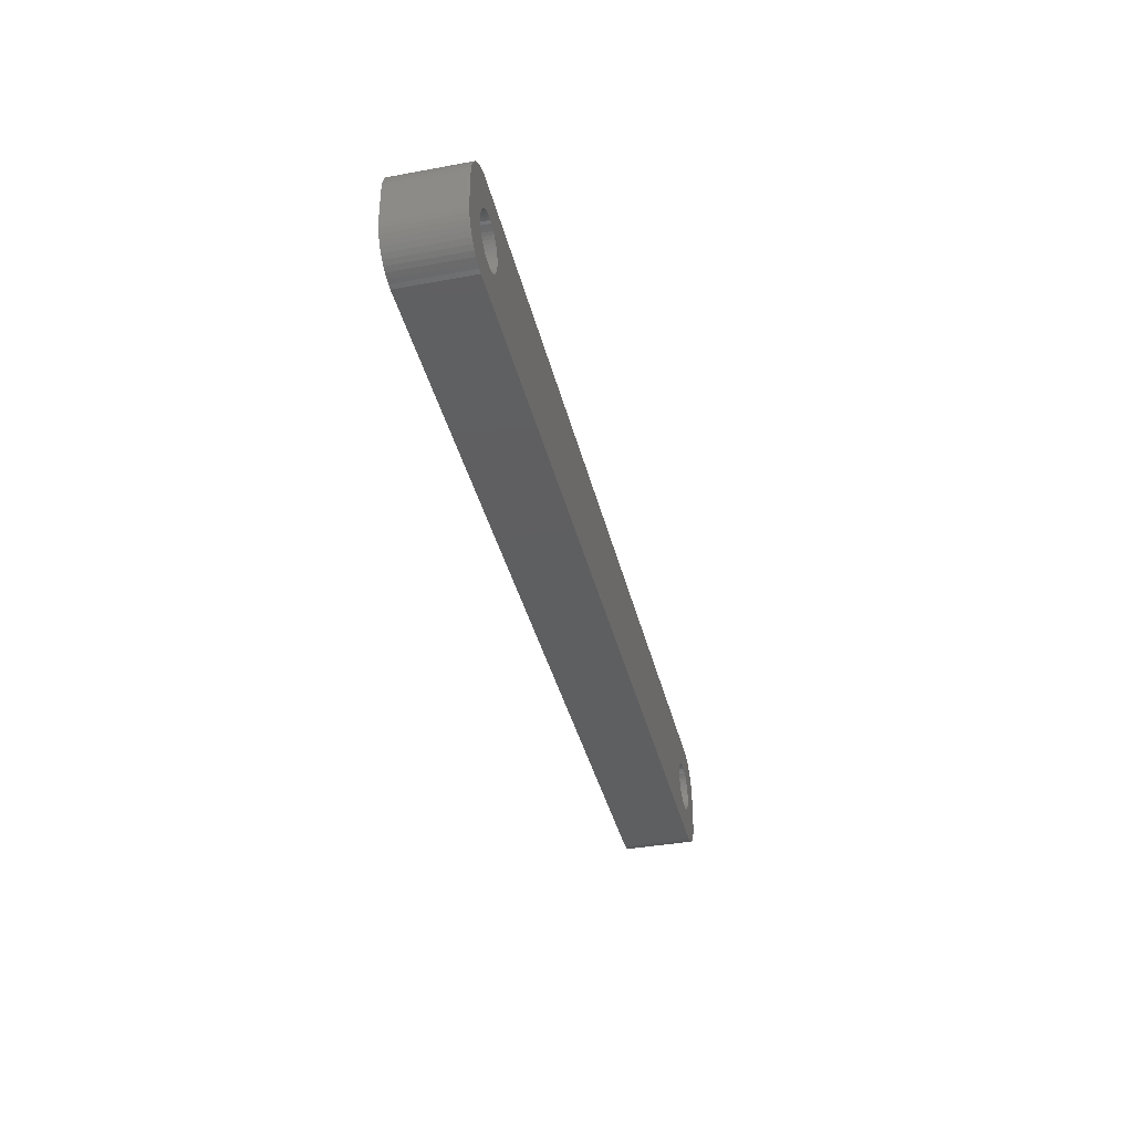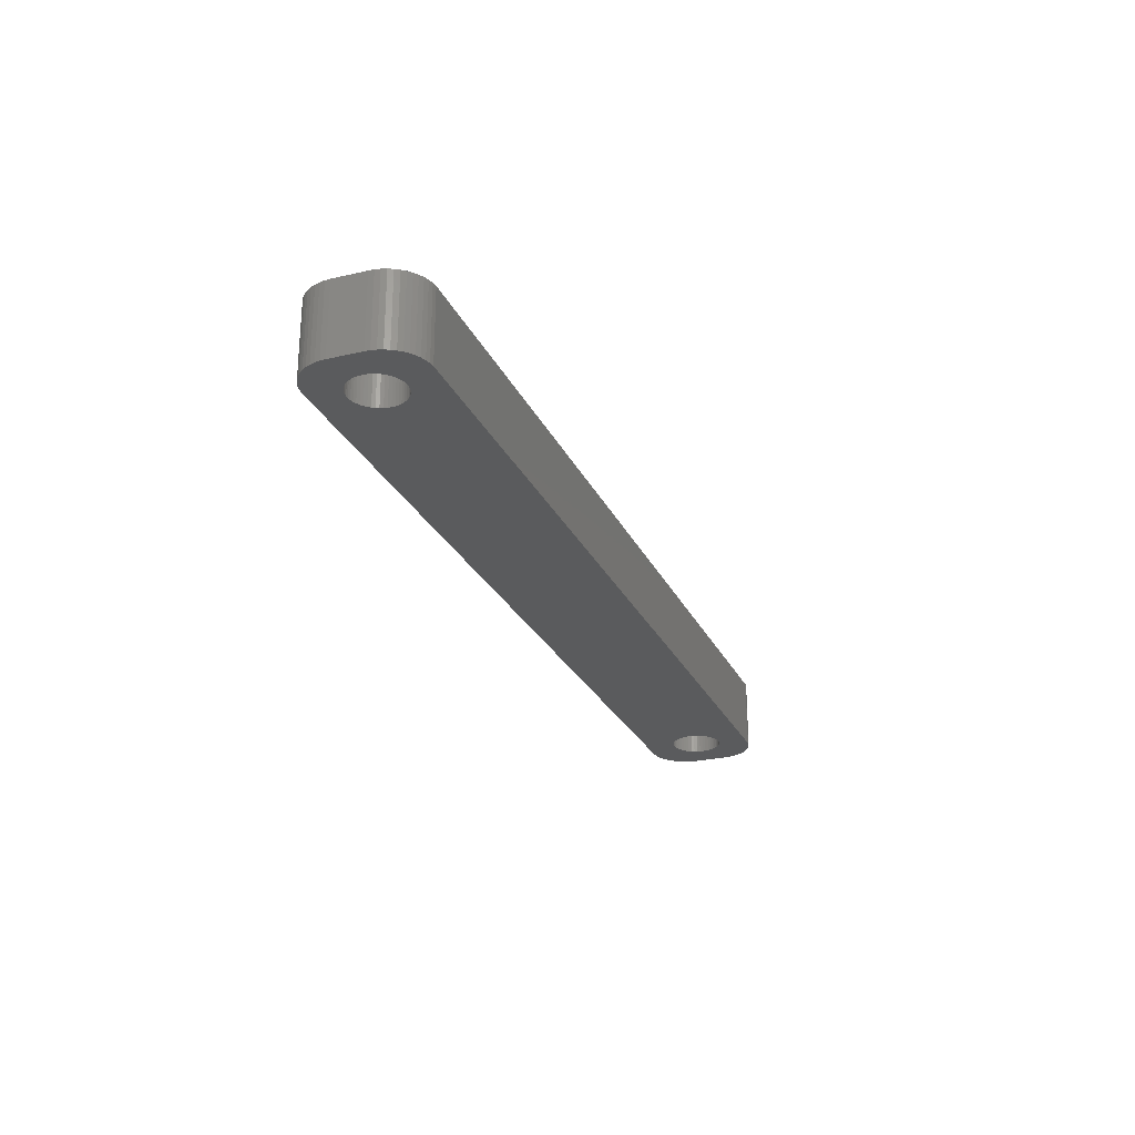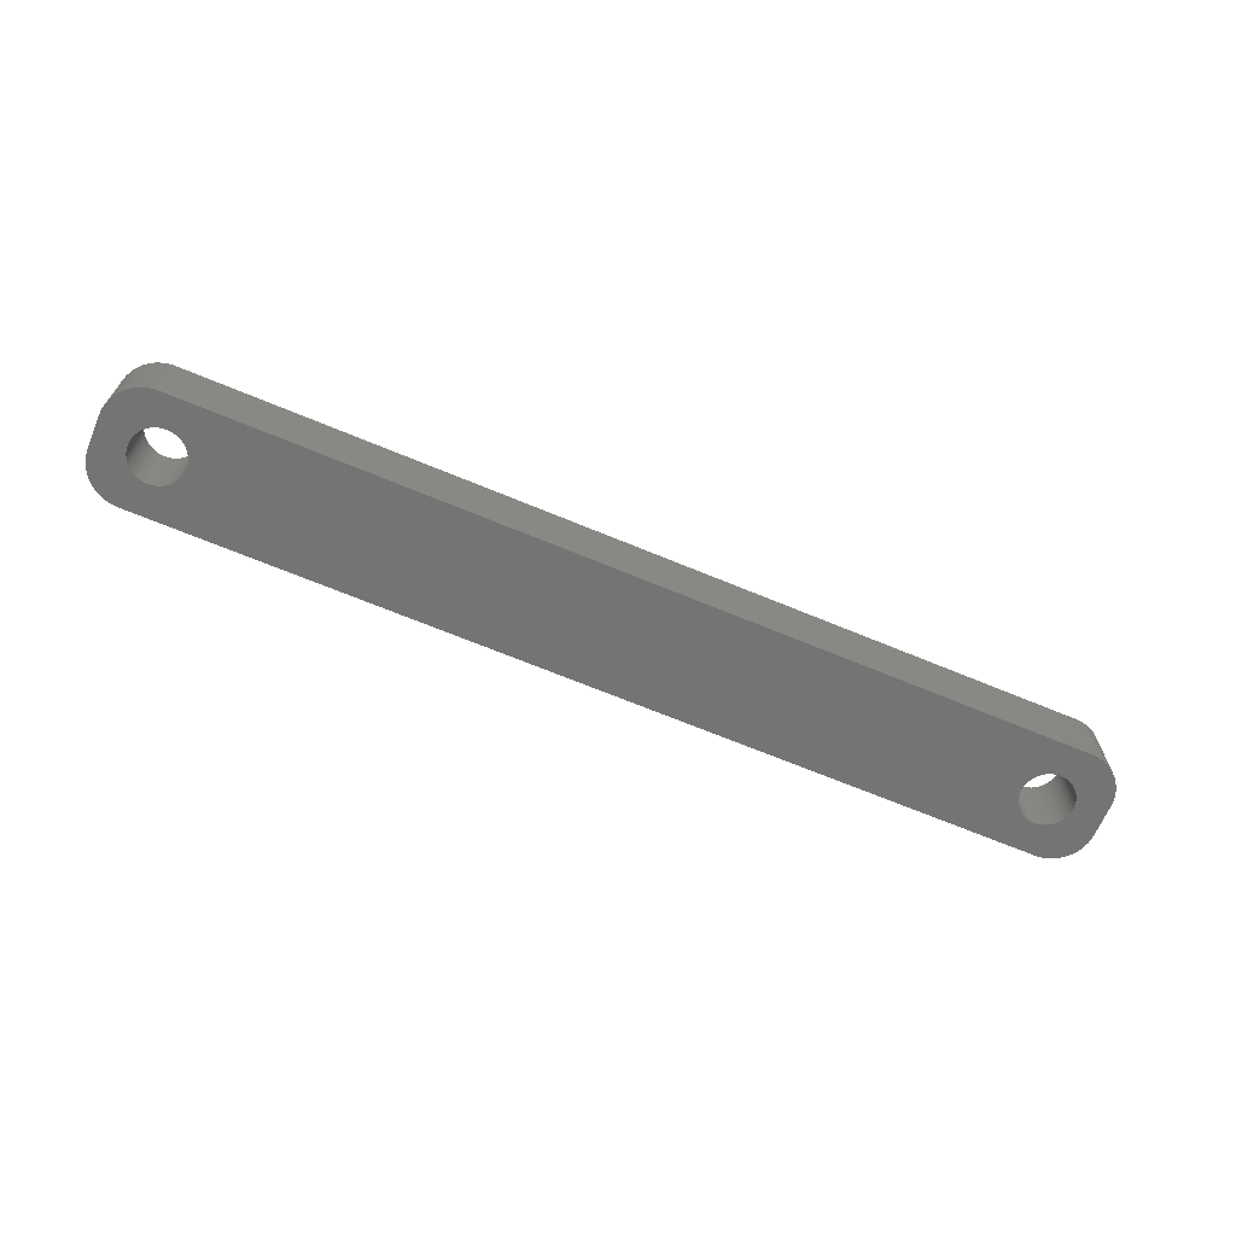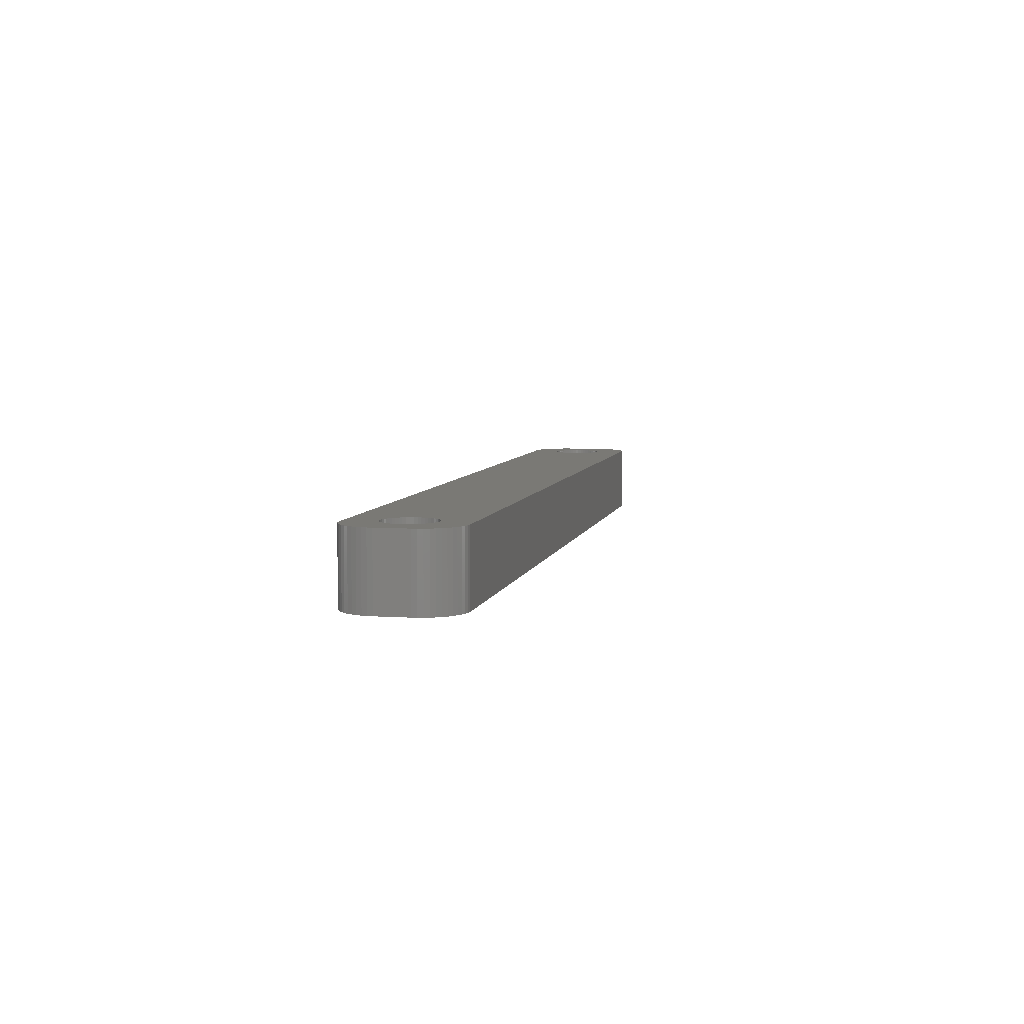
<metadata>
{"format":"stl","ext":"stl","renderer":"f3d","projection":"perspective","resolution":1024,"background":"white","views":[{"elev":-37.8,"azim":103.2,"up":"+Y"},{"elev":-25.4,"azim":110.5,"up":"+Z"},{"elev":-66.7,"azim":157.2,"up":"+Z"},{"elev":6.0,"azim":-78.3,"up":"+Z"}]}
</metadata>
<code>
# stl→obj: 304 verts, 612 faces
v -49.25 0 0
v -49.28 0.4073 9
v -49.28 0.4073 0
v -49.25 0 9
v -55.75 0 9
v -55.72 0.4073 0
v -55.72 0.4073 9
v -55.75 0 0
v -52.7 3.244 0
v -52.3 3.244 9
v -52.7 3.244 9
v -52.3 3.244 0
v -52.3 -3.244 0
v -52.7 -3.244 9
v -52.3 -3.244 9
v -52.7 -3.244 0
v -50.43 2.504 0
v -50.13 2.225 9
v -50.43 2.504 9
v -50.13 2.225 0
v -54.87 2.225 0
v -54.57 2.504 9
v -54.87 2.225 9
v -54.57 2.504 0
v -53.88 2.941 0
v -53.5 3.091 9
v -53.88 2.941 9
v -53.5 3.091 0
v -49.48 1.196 0
v -49.65 1.566 9
v -49.65 1.566 0
v -49.48 1.196 9
v -49.87 1.91 9
v -49.87 1.91 0
v -51.5 3.091 0
v -51.12 2.941 9
v -51.5 3.091 9
v -51.12 2.941 0
v -51.89 3.192 0
v -51.89 3.192 9
v -50.76 2.744 0
v -50.76 2.744 9
v -55.52 1.196 9
v -55.35 1.566 0
v -55.35 1.566 9
v -55.52 1.196 0
v -55.13 1.91 9
v -55.13 1.91 0
v -55.65 0.8082 9
v -55.65 0.8082 0
v -54.24 2.744 0
v -54.24 2.744 9
v -53.11 3.192 0
v -53.11 3.192 9
v -51.89 -3.192 0
v -51.89 -3.192 9
v -50.76 -2.744 0
v -51.12 -2.941 9
v -50.76 -2.744 9
v -51.12 -2.941 0
v -49.35 0.8082 0
v -49.35 0.8082 9
v -49.28 -0.4073 0
v -49.28 -0.4073 9
v -49.48 -1.196 0
v -49.35 -0.8082 9
v -49.35 -0.8082 0
v -49.48 -1.196 9
v -55.35 -1.566 9
v -55.52 -1.196 0
v -55.52 -1.196 9
v -55.35 -1.566 0
v -50.43 -2.504 0
v -50.43 -2.504 9
v -55.65 -0.8082 0
v -55.65 -0.8082 9
v -50.13 -2.225 0
v -50.13 -2.225 9
v -51.5 -3.091 0
v -51.5 -3.091 9
v -49.65 -1.566 0
v -49.65 -1.566 9
v -49.87 -1.91 0
v -49.87 -1.91 9
v -53.5 -3.091 0
v -53.88 -2.941 9
v -53.5 -3.091 9
v -53.88 -2.941 0
v -53.11 -3.192 0
v -53.11 -3.192 9
v -54.87 -2.225 9
v -55.13 -1.91 0
v -55.13 -1.91 9
v -54.87 -2.225 0
v -54.57 -2.504 0
v -54.57 -2.504 9
v -55.72 -0.4073 0
v -55.72 -0.4073 9
v -54.24 -2.744 0
v -54.24 -2.744 9
v 54.24 2.744 0
v 54.57 2.504 9
v 54.24 2.744 9
v 54.57 2.504 0
v 55.65 -0.8082 0
v 55.72 -0.4073 9
v 55.72 -0.4073 0
v 55.65 -0.8082 9
v 51.89 -3.192 0
v 51.5 -3.091 9
v 51.89 -3.192 9
v 51.5 -3.091 0
v 50.76 2.744 0
v 51.12 2.941 9
v 50.76 2.744 9
v 51.12 2.941 0
v 49.35 0.8082 9
v 49.48 1.196 0
v 49.48 1.196 9
v 49.35 0.8082 0
v 55.52 1.196 0
v 55.35 1.566 9
v 55.35 1.566 0
v 55.52 1.196 9
v 55.13 1.91 9
v 55.13 1.91 0
v 53.5 3.091 0
v 53.88 2.941 9
v 53.5 3.091 9
v 53.88 2.941 0
v 52.7 3.244 0
v 53.11 3.192 9
v 52.7 3.244 9
v 53.11 3.192 0
v 49.28 -0.4073 9
v 49.25 0 0
v 49.25 0 9
v 49.28 -0.4073 0
v 49.65 1.566 9
v 49.87 1.91 0
v 49.87 1.91 9
v 49.65 1.566 0
v 50.43 2.504 0
v 50.43 2.504 9
v 51.5 3.091 0
v 51.89 3.192 9
v 51.5 3.091 9
v 51.89 3.192 0
v 55.75 0 0
v 55.72 0.4073 9
v 55.72 0.4073 0
v 55.75 0 9
v 55.13 -1.91 0
v 55.35 -1.566 9
v 55.35 -1.566 0
v 55.13 -1.91 9
v 55.52 -1.196 0
v 55.52 -1.196 9
v 54.57 -2.504 0
v 54.24 -2.744 9
v 54.57 -2.504 9
v 54.24 -2.744 0
v 52.3 -3.244 0
v 52.3 -3.244 9
v 50.76 -2.744 0
v 50.43 -2.504 9
v 50.76 -2.744 9
v 50.43 -2.504 0
v 49.87 -1.91 9
v 49.65 -1.566 0
v 49.65 -1.566 9
v 49.87 -1.91 0
v 55.65 0.8082 9
v 55.65 0.8082 0
v 54.87 2.225 9
v 54.87 2.225 0
v 52.3 3.244 0
v 52.3 3.244 9
v 49.28 0.4073 9
v 49.28 0.4073 0
v 50.13 2.225 0
v 50.13 2.225 9
v 53.11 -3.192 0
v 52.7 -3.244 9
v 53.11 -3.192 9
v 52.7 -3.244 0
v 53.88 -2.941 0
v 53.5 -3.091 9
v 53.88 -2.941 9
v 53.5 -3.091 0
v 54.87 -2.225 0
v 54.87 -2.225 9
v 51.12 -2.941 0
v 51.12 -2.941 9
v 49.48 -1.196 0
v 49.48 -1.196 9
v 49.35 -0.8082 9
v 49.35 -0.8082 0
v 50.13 -2.225 9
v 50.13 -2.225 0
v -59.5 -2 0
v -59.5 2 9
v -59.5 2 0
v -59.5 -2 9
v -59.46 -2.627 0
v -59.46 -2.627 9
v 54.81 6.99 0
v -54.81 6.99 9
v 54.81 6.99 9
v -54.81 6.99 0
v -54.81 -6.99 0
v 54.81 -6.99 9
v -54.81 -6.99 9
v 54.81 -6.99 0
v 56.63 -6.524 0
v 57.18 -6.222 9
v 56.63 -6.524 9
v 57.18 -6.222 0
v -59.46 2.627 9
v -59.46 2.627 0
v 59.5 2 9
v 59.46 2.627 9
v 59.5 -2 9
v 59.34 3.243 9
v 59.15 3.841 9
v 58.88 4.409 9
v 58.55 4.939 9
v 59.46 -2.627 9
v 58.14 5.423 9
v 57.69 5.853 9
v 59.34 -3.243 9
v 57.18 6.222 9
v 59.15 -3.841 9
v 56.63 6.524 9
v 56.05 6.755 9
v 58.88 -4.409 9
v 58.55 -4.939 9
v 55.44 6.911 9
v -55.44 6.911 9
v -56.05 6.755 9
v -56.63 6.524 9
v -57.18 6.222 9
v -57.69 5.853 9
v -58.14 5.423 9
v -58.55 4.939 9
v 58.14 -5.423 9
v 57.69 -5.853 9
v 56.05 -6.755 9
v 55.44 -6.911 9
v -55.44 -6.911 9
v -56.63 -6.524 9
v -57.69 -5.853 9
v -58.55 -4.939 9
v -59.15 -3.841 9
v -56.05 -6.755 9
v -58.88 4.409 9
v -59.15 3.841 9
v -59.34 3.243 9
v -57.18 -6.222 9
v -58.14 -5.423 9
v -58.88 -4.409 9
v -59.34 -3.243 9
v 59.15 -3.841 0
v 58.88 -4.409 0
v -56.63 -6.524 0
v -56.05 -6.755 0
v -58.14 -5.423 0
v -57.69 -5.853 0
v 59.5 2 0
v 59.5 -2 0
v 59.34 -3.243 0
v 58.88 4.409 0
v 59.15 3.841 0
v 59.34 3.243 0
v 58.14 5.423 0
v 57.69 5.853 0
v 56.63 6.524 0
v 56.05 6.755 0
v 55.44 6.911 0
v -57.18 6.222 0
v -57.69 5.853 0
v -55.44 6.911 0
v -56.05 6.755 0
v 59.46 -2.627 0
v 58.55 -4.939 0
v 59.46 2.627 0
v 58.14 -5.423 0
v 57.69 -5.853 0
v 56.05 -6.755 0
v 58.55 4.939 0
v 55.44 -6.911 0
v -55.44 -6.911 0
v -57.18 -6.222 0
v -58.55 -4.939 0
v 57.18 6.222 0
v -56.63 6.524 0
v -58.55 4.939 0
v -59.15 3.841 0
v -58.88 -4.409 0
v -59.15 -3.841 0
v -59.34 -3.243 0
v -58.14 5.423 0
v -58.88 4.409 0
v -59.34 3.243 0
f 1 2 3
f 2 1 4
f 5 6 7
f 6 5 8
f 9 10 11
f 10 9 12
f 13 14 15
f 14 13 16
f 17 18 19
f 18 17 20
f 21 22 23
f 22 21 24
f 25 26 27
f 26 25 28
f 29 30 31
f 30 29 32
f 31 33 34
f 33 31 30
f 35 36 37
f 36 35 38
f 39 37 40
f 37 39 35
f 41 19 42
f 19 41 17
f 43 44 45
f 44 43 46
f 47 21 23
f 21 47 48
f 49 46 43
f 46 49 50
f 51 27 52
f 27 51 25
f 53 11 54
f 11 53 9
f 55 15 56
f 15 55 13
f 57 58 59
f 58 57 60
f 61 32 29
f 32 61 62
f 3 62 61
f 62 3 2
f 34 18 20
f 18 34 33
f 12 40 10
f 40 12 39
f 38 42 36
f 42 38 41
f 45 48 47
f 48 45 44
f 7 50 49
f 50 7 6
f 24 52 22
f 52 24 51
f 28 54 26
f 54 28 53
f 63 4 1
f 4 63 64
f 65 66 67
f 66 65 68
f 67 64 63
f 64 67 66
f 69 70 71
f 70 69 72
f 73 59 74
f 59 73 57
f 71 75 76
f 75 71 70
f 77 74 78
f 74 77 73
f 79 56 80
f 56 79 55
f 60 80 58
f 80 60 79
f 81 68 65
f 68 81 82
f 83 82 81
f 82 83 84
f 85 86 87
f 86 85 88
f 89 87 90
f 87 89 85
f 91 92 93
f 92 91 94
f 95 91 96
f 91 95 94
f 76 97 98
f 97 76 75
f 98 8 5
f 8 98 97
f 77 84 83
f 84 77 78
f 99 96 100
f 96 99 95
f 88 100 86
f 100 88 99
f 16 90 14
f 90 16 89
f 93 72 69
f 72 93 92
f 101 102 103
f 102 101 104
f 105 106 107
f 106 105 108
f 109 110 111
f 110 109 112
f 113 114 115
f 114 113 116
f 117 118 119
f 118 117 120
f 121 122 123
f 122 121 124
f 123 125 126
f 125 123 122
f 127 128 129
f 128 127 130
f 131 132 133
f 132 131 134
f 135 136 137
f 136 135 138
f 139 140 141
f 140 139 142
f 143 115 144
f 115 143 113
f 145 146 147
f 146 145 148
f 149 150 151
f 150 149 152
f 153 154 155
f 154 153 156
f 157 108 105
f 108 157 158
f 159 160 161
f 160 159 162
f 163 111 164
f 111 163 109
f 165 166 167
f 166 165 168
f 169 170 171
f 170 169 172
f 151 173 174
f 173 151 150
f 174 124 121
f 124 174 173
f 126 175 176
f 175 126 125
f 104 175 102
f 175 104 176
f 177 133 178
f 133 177 131
f 130 103 128
f 103 130 101
f 134 129 132
f 129 134 127
f 179 120 117
f 120 179 180
f 137 180 179
f 180 137 136
f 119 142 139
f 142 119 118
f 116 147 114
f 147 116 145
f 148 178 146
f 178 148 177
f 181 144 182
f 144 181 143
f 141 181 182
f 181 141 140
f 107 152 149
f 152 107 106
f 183 184 185
f 184 183 186
f 187 188 189
f 188 187 190
f 191 156 153
f 156 191 192
f 191 161 192
f 161 191 159
f 186 164 184
f 164 186 163
f 193 167 194
f 167 193 165
f 171 195 196
f 195 171 170
f 197 138 135
f 138 197 198
f 199 172 169
f 172 199 200
f 168 199 166
f 199 168 200
f 155 158 157
f 158 155 154
f 190 185 188
f 185 190 183
f 162 189 160
f 189 162 187
f 112 194 110
f 194 112 193
f 196 198 197
f 198 196 195
f 201 202 203
f 202 201 204
f 205 204 201
f 204 205 206
f 207 208 209
f 208 207 210
f 211 212 213
f 212 211 214
f 215 216 217
f 216 215 218
f 203 219 220
f 219 203 202
f 124 221 222
f 221 152 223
f 122 222 224
f 106 223 152
f 122 224 225
f 108 223 106
f 125 225 226
f 158 223 108
f 125 226 227
f 223 158 228
f 175 227 229
f 154 228 158
f 175 229 230
f 228 154 231
f 102 230 232
f 231 154 233
f 102 232 234
f 156 233 154
f 103 234 235
f 233 156 236
f 236 156 237
f 221 150 152
f 221 173 150
f 221 124 173
f 103 235 238
f 222 122 124
f 225 125 122
f 227 175 125
f 128 238 209
f 230 102 175
f 234 103 102
f 238 128 103
f 209 129 128
f 209 132 129
f 209 133 132
f 209 178 133
f 209 146 178
f 209 147 146
f 209 114 147
f 209 115 114
f 209 144 115
f 209 182 144
f 179 4 137
f 2 179 117
f 62 117 119
f 32 119 139
f 30 139 141
f 33 141 182
f 18 182 209
f 179 2 4
f 117 62 2
f 119 32 62
f 139 30 32
f 141 33 30
f 182 18 33
f 209 19 18
f 208 19 209
f 19 208 42
f 42 208 36
f 36 208 37
f 37 208 40
f 40 208 10
f 10 208 11
f 208 54 11
f 208 26 54
f 208 27 26
f 239 27 208
f 27 239 52
f 240 52 239
f 241 52 240
f 52 241 22
f 242 22 241
f 243 22 242
f 22 243 23
f 244 23 243
f 245 23 244
f 23 245 47
f 192 237 156
f 237 192 246
f 246 192 247
f 161 247 192
f 247 161 216
f 216 161 217
f 160 217 161
f 217 160 248
f 248 160 249
f 189 249 160
f 249 189 212
f 188 212 189
f 185 212 188
f 184 212 185
f 164 212 184
f 111 212 164
f 110 212 111
f 194 212 110
f 167 212 194
f 166 212 167
f 199 212 166
f 4 135 137
f 64 135 4
f 135 64 197
f 66 197 64
f 197 66 196
f 68 196 66
f 196 68 171
f 82 171 68
f 171 82 169
f 84 169 82
f 169 84 199
f 78 199 84
f 199 78 212
f 74 212 78
f 213 74 59
f 213 59 58
f 213 58 80
f 213 80 56
f 213 56 15
f 213 15 14
f 74 213 212
f 90 213 14
f 87 213 90
f 86 213 87
f 250 86 100
f 251 100 96
f 252 96 91
f 253 91 93
f 254 93 69
f 86 250 213
f 206 69 71
f 204 71 76
f 204 76 98
f 204 98 5
f 100 255 250
f 256 47 245
f 257 47 256
f 204 5 202
f 47 257 45
f 71 204 206
f 258 45 257
f 100 251 255
f 219 45 258
f 96 259 251
f 45 219 43
f 96 252 259
f 202 43 219
f 91 260 252
f 43 202 49
f 91 253 260
f 49 202 7
f 93 261 253
f 7 202 5
f 93 254 261
f 69 262 254
f 69 206 262
f 236 263 233
f 263 236 264
f 265 255 251
f 255 265 266
f 267 252 260
f 252 267 268
f 223 269 221
f 269 223 270
f 233 271 231
f 271 233 263
f 225 272 226
f 272 225 273
f 224 273 225
f 273 224 274
f 275 230 229
f 230 275 276
f 277 235 234
f 235 277 278
f 278 238 235
f 238 278 279
f 279 209 238
f 209 279 207
f 280 243 242
f 243 280 281
f 282 240 239
f 240 282 283
f 157 270 284
f 270 149 269
f 155 284 271
f 151 269 149
f 155 271 263
f 174 269 151
f 153 263 264
f 121 269 174
f 153 264 285
f 269 121 286
f 191 285 287
f 123 286 121
f 191 287 288
f 286 123 274
f 159 288 218
f 274 123 273
f 159 218 215
f 126 273 123
f 162 215 289
f 273 126 272
f 272 126 290
f 270 107 149
f 270 105 107
f 270 157 105
f 162 289 291
f 284 155 157
f 263 153 155
f 285 191 153
f 187 291 214
f 288 159 191
f 215 162 159
f 291 187 162
f 214 190 187
f 214 183 190
f 214 186 183
f 214 163 186
f 214 109 163
f 214 112 109
f 214 193 112
f 214 165 193
f 214 168 165
f 214 200 168
f 138 1 136
f 63 138 198
f 67 198 195
f 65 195 170
f 81 170 172
f 83 172 200
f 77 200 214
f 138 63 1
f 198 67 63
f 195 65 67
f 170 81 65
f 172 83 81
f 200 77 83
f 214 73 77
f 211 73 214
f 73 211 57
f 57 211 60
f 60 211 79
f 79 211 55
f 55 211 13
f 13 211 16
f 211 89 16
f 211 85 89
f 211 88 85
f 292 88 211
f 88 292 99
f 266 99 292
f 265 99 266
f 99 265 95
f 293 95 265
f 268 95 293
f 95 268 94
f 267 94 268
f 294 94 267
f 94 294 92
f 176 290 126
f 290 176 275
f 275 176 276
f 104 276 176
f 276 104 295
f 295 104 277
f 101 277 104
f 277 101 278
f 278 101 279
f 130 279 101
f 279 130 207
f 127 207 130
f 134 207 127
f 131 207 134
f 177 207 131
f 148 207 177
f 145 207 148
f 116 207 145
f 113 207 116
f 143 207 113
f 181 207 143
f 1 180 136
f 3 180 1
f 180 3 120
f 61 120 3
f 120 61 118
f 29 118 61
f 118 29 142
f 31 142 29
f 142 31 140
f 34 140 31
f 140 34 181
f 20 181 34
f 181 20 207
f 17 207 20
f 210 17 41
f 210 41 38
f 210 38 35
f 210 35 39
f 210 39 12
f 210 12 9
f 17 210 207
f 53 210 9
f 28 210 53
f 25 210 28
f 282 25 51
f 296 51 24
f 281 24 21
f 297 21 48
f 298 48 44
f 25 282 210
f 220 44 46
f 203 46 50
f 203 50 6
f 203 6 8
f 51 283 282
f 299 92 294
f 300 92 299
f 203 8 201
f 92 300 72
f 46 203 220
f 301 72 300
f 51 296 283
f 205 72 301
f 24 280 296
f 72 205 70
f 24 281 280
f 201 70 205
f 21 302 281
f 70 201 75
f 21 297 302
f 75 201 97
f 48 303 297
f 97 201 8
f 48 298 303
f 44 304 298
f 44 220 304
f 300 262 301
f 262 300 254
f 267 253 294
f 253 267 260
f 299 254 300
f 254 299 261
f 266 250 255
f 250 266 292
f 268 259 252
f 259 268 293
f 228 270 223
f 270 228 284
f 237 264 236
f 264 237 285
f 218 247 216
f 247 218 288
f 246 285 237
f 285 246 287
f 289 217 248
f 217 289 215
f 214 249 212
f 249 214 291
f 227 275 229
f 275 227 290
f 226 290 227
f 290 226 272
f 276 232 230
f 232 276 295
f 295 234 232
f 234 295 277
f 210 239 208
f 239 210 282
f 220 258 304
f 258 220 219
f 304 257 298
f 257 304 258
f 301 206 205
f 206 301 262
f 294 261 299
f 261 294 253
f 292 213 250
f 213 292 211
f 293 251 259
f 251 293 265
f 231 284 228
f 284 231 271
f 288 246 247
f 246 288 287
f 291 248 249
f 248 291 289
f 281 244 243
f 244 281 302
f 283 241 240
f 241 283 296
f 303 245 297
f 245 303 256
f 297 244 302
f 244 297 245
f 298 256 303
f 256 298 257
f 222 274 224
f 274 222 286
f 221 286 222
f 286 221 269
f 296 242 241
f 242 296 280

</code>
